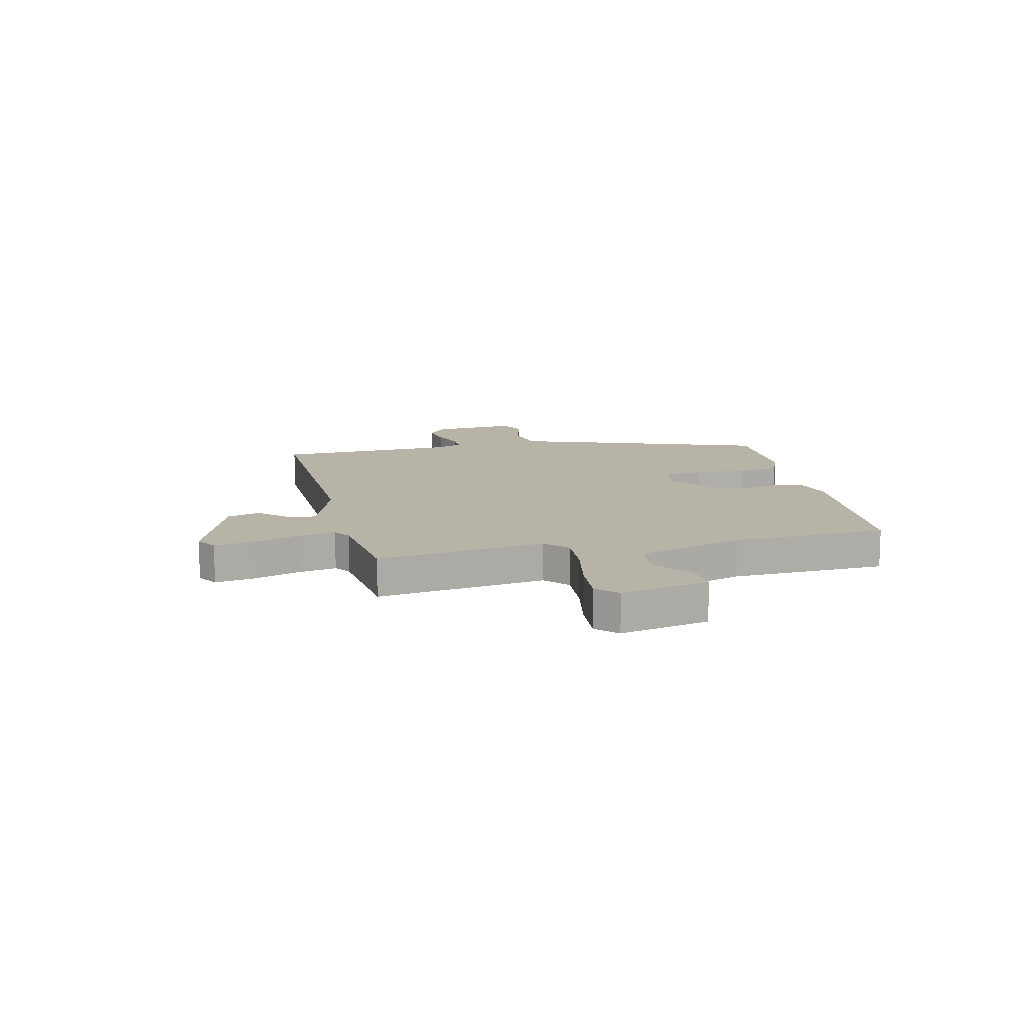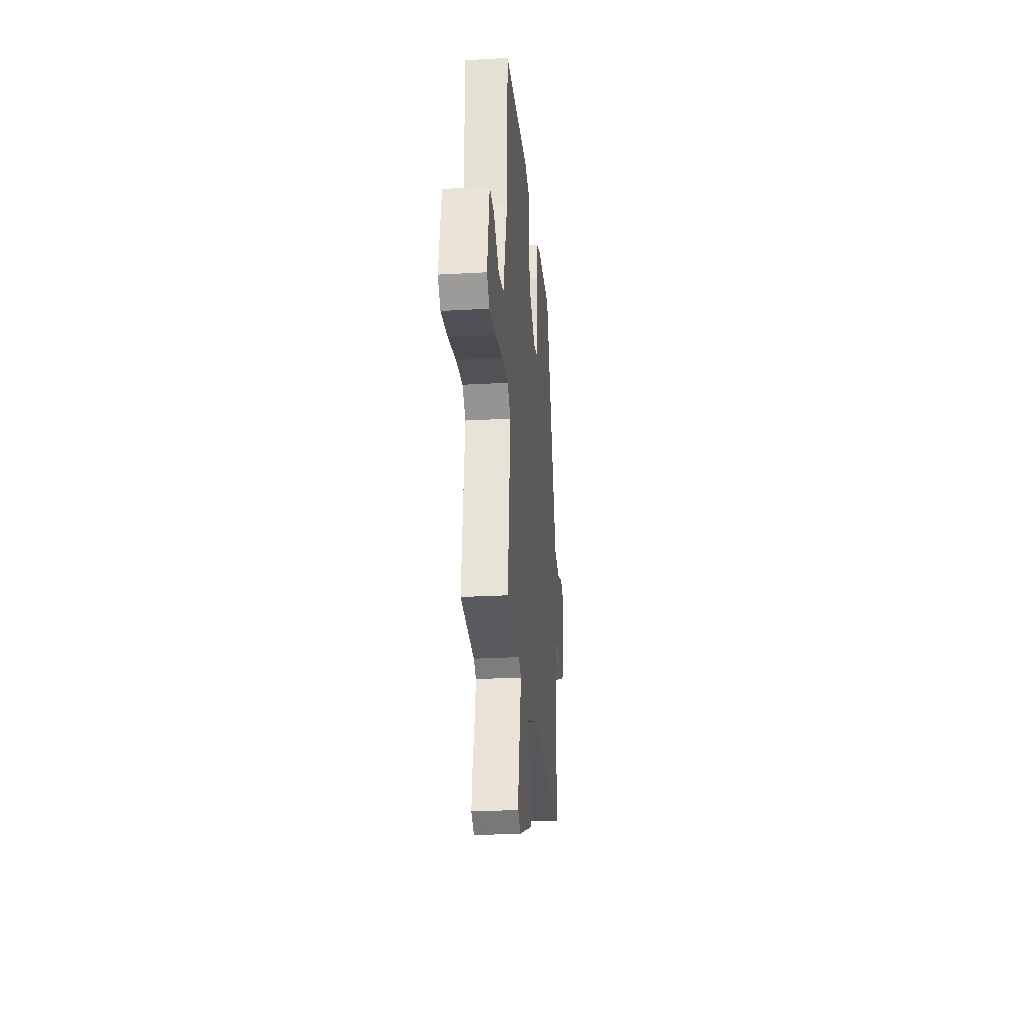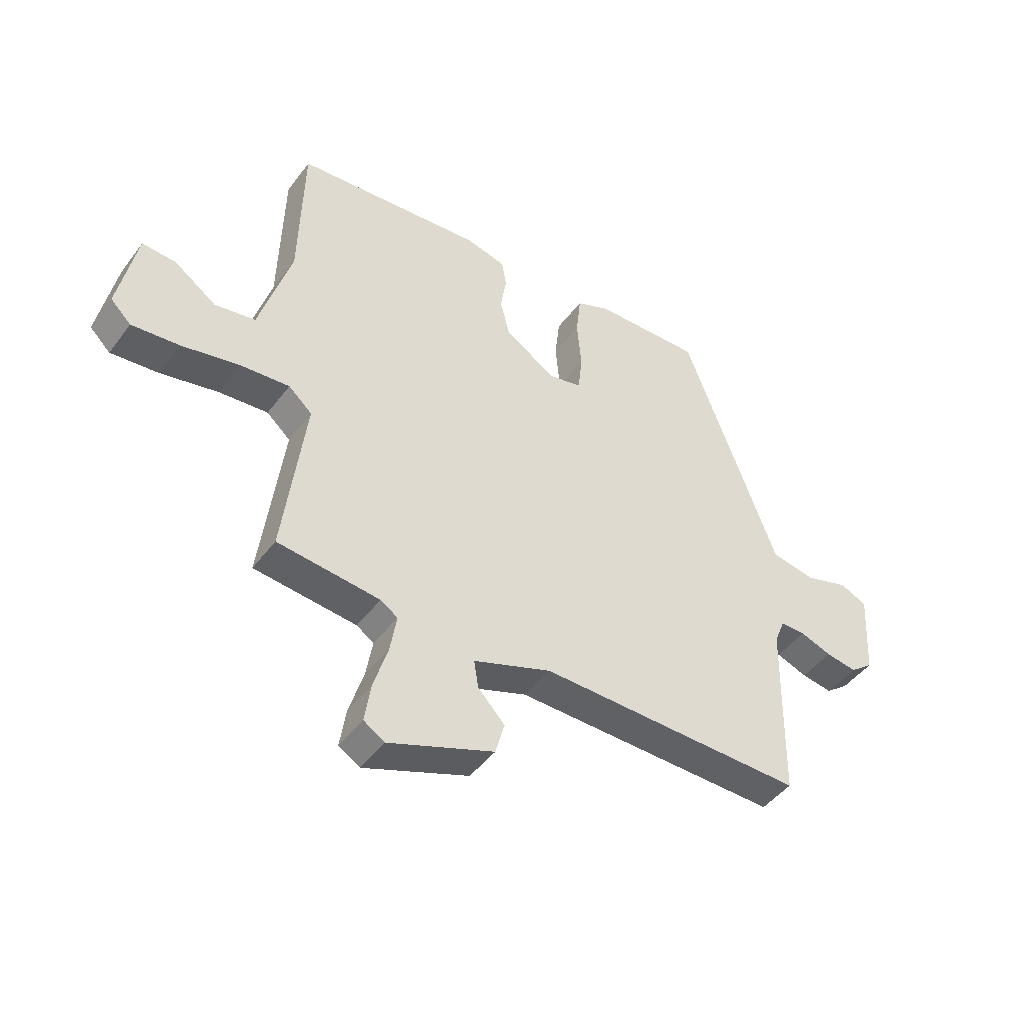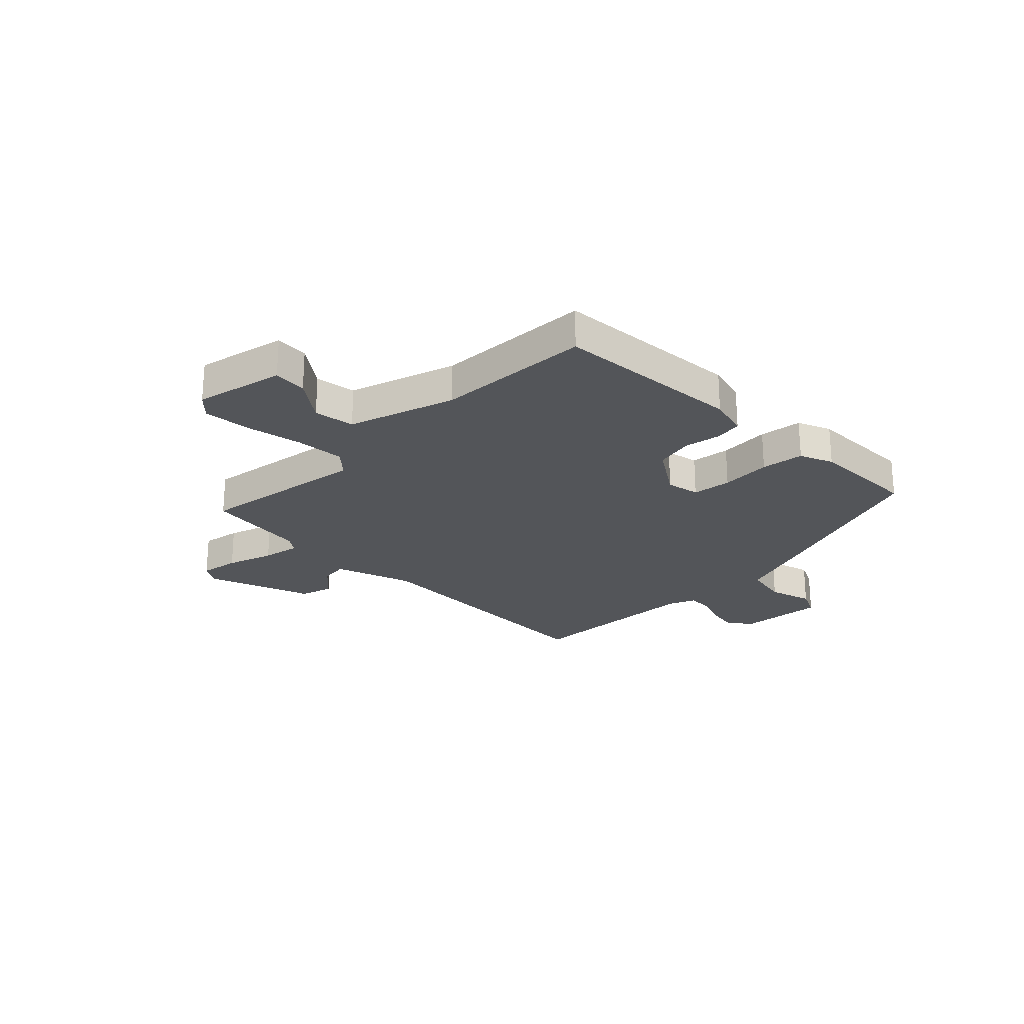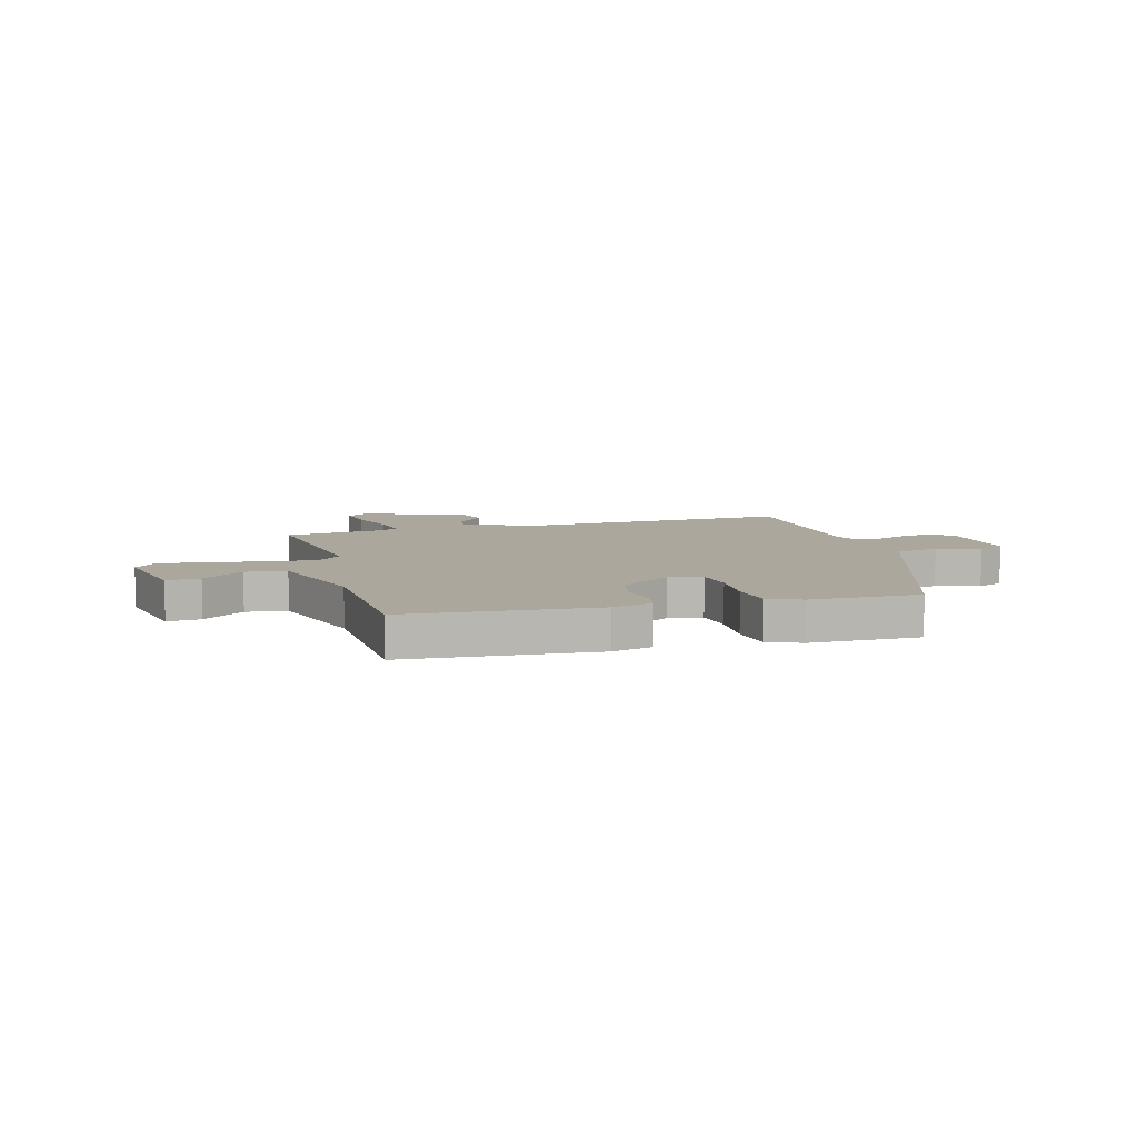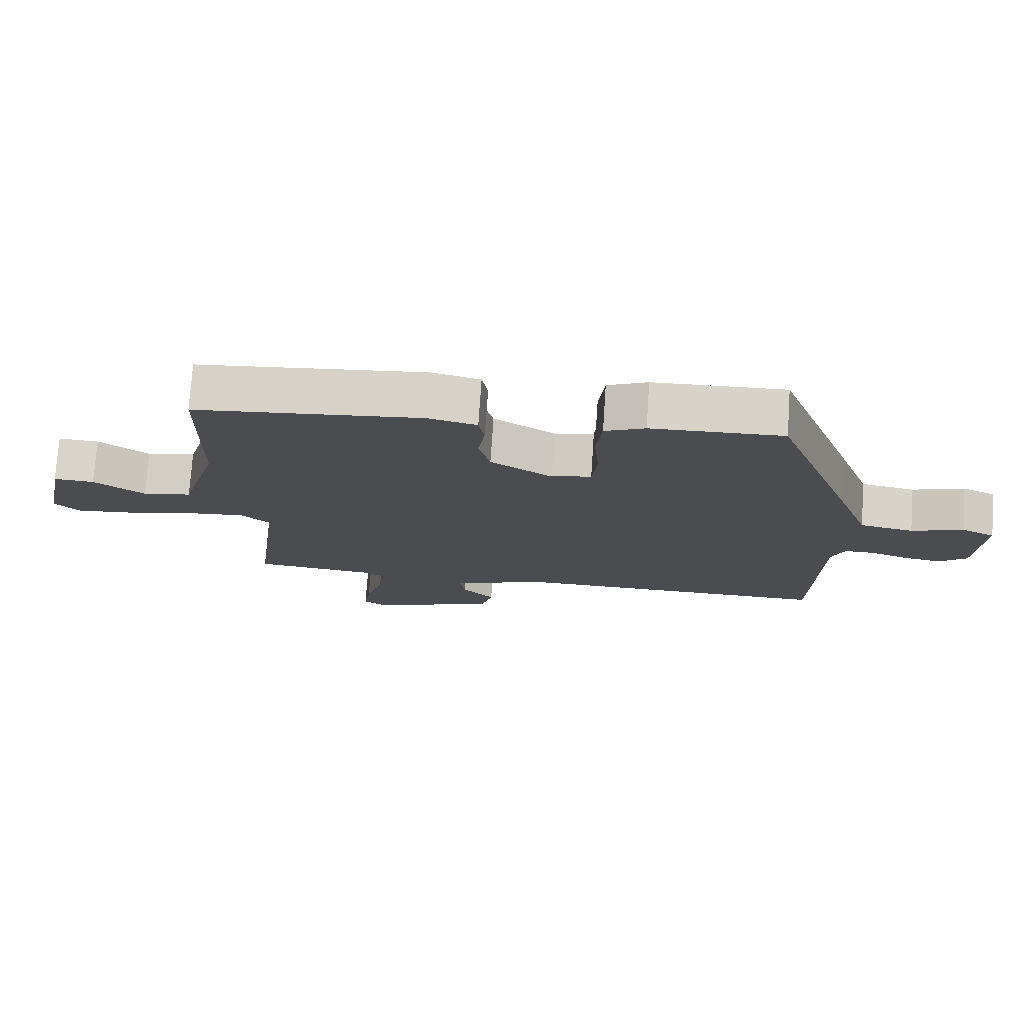
<metadata>
{"format":"obj","ext":"obj","renderer":"f3d","projection":"perspective","resolution":1024,"background":"white","views":[{"elev":12.7,"azim":-104.0,"up":"+Y"},{"elev":-26.1,"azim":-84.9,"up":"+Z"},{"elev":-45.8,"azim":-34.6,"up":"+Z"},{"elev":-24.3,"azim":-46.3,"up":"+Y"},{"elev":8.4,"azim":-16.7,"up":"+Y"},{"elev":75.2,"azim":3.8,"up":"+Z"}]}
</metadata>
<code>
v 0.364 0.07 0.531
v 0.485 0.07 0.209
v 0.539 0.07 0.063
v 0.622 0.07 0.048
v 0.703 0.07 0.074
v 0.754 0.07 0.051
v 0.744 0.07 -0.11
v 0.701 0.07 -0.144
v 0.643 0.07 -0.135
v 0.584 0.07 -0.114
v 0.537 0.07 -0.114
v 0.517 0.07 -0.164
v 0.51 0.07 -0.503
v 0.013 0.07 -0.496
v -0.132 0.07 -0.549
v -0.124 0.07 -0.6
v -0.074 0.07 -0.653
v -0.091 0.07 -0.714
v -0.286 0.07 -0.789
v -0.325 0.07 -0.765
v -0.314 0.07 -0.692
v -0.287 0.07 -0.604
v -0.275 0.07 -0.533
v -0.307 0.07 -0.512
v -0.497 0.07 -0.492
v -0.457 0.07 -0.175
v -0.501 0.07 -0.136
v -0.592 0.07 -0.144
v -0.699 0.07 -0.167
v -0.788 0.07 -0.176
v -0.826 0.07 -0.139
v -0.793 0.07 0.028
v -0.73 0.07 0.024
v -0.652 0.07 -0.031
v -0.576 0.07 -0.018
v -0.517 0.07 0.182
v -0.51 0.07 0.473
v -0.158 0.07 0.506
v -0.083 0.07 0.488
v -0.074 0.07 0.437
v -0.085 0.07 0.368
v -0.067 0.07 0.297
v 0.028 0.07 0.237
v 0.09 0.07 0.251
v 0.098 0.07 0.324
v 0.09 0.07 0.418
v 0.099 0.07 0.498
v 0.161 0.07 0.525
v 0.364 0 0.531
v 0.485 0 0.209
v 0.539 0 0.063
v 0.622 0 0.048
v 0.703 0 0.074
v 0.754 0 0.051
v 0.744 0 -0.11
v 0.701 0 -0.144
v 0.643 0 -0.135
v 0.584 0 -0.114
v 0.537 0 -0.114
v 0.517 0 -0.164
v 0.51 0 -0.503
v 0.013 0 -0.496
v -0.132 0 -0.549
v -0.124 0 -0.6
v -0.074 0 -0.653
v -0.091 0 -0.714
v -0.286 0 -0.789
v -0.325 0 -0.765
v -0.314 0 -0.692
v -0.287 0 -0.604
v -0.275 0 -0.533
v -0.307 0 -0.512
v -0.497 0 -0.492
v -0.457 0 -0.175
v -0.501 0 -0.136
v -0.592 0 -0.144
v -0.699 0 -0.167
v -0.788 0 -0.176
v -0.826 0 -0.139
v -0.793 0 0.028
v -0.73 0 0.024
v -0.652 0 -0.031
v -0.576 0 -0.018
v -0.517 0 0.182
v -0.51 0 0.473
v -0.158 0 0.506
v -0.083 0 0.488
v -0.074 0 0.437
v -0.085 0 0.368
v -0.067 0 0.297
v 0.028 0 0.237
v 0.09 0 0.251
v 0.098 0 0.324
v 0.09 0 0.418
v 0.099 0 0.498
v 0.161 0 0.525
f 45 46 47 48
f 44 45 48 1
f 38 39 40 41
f 36 37 38 41
f 35 36 41 42
f 31 32 33 34
f 31 34 35
f 28 29 30 31
f 27 28 31 35
f 26 27 35 42
f 24 25 26 42
f 19 20 21 22
f 19 22 23
f 16 17 18 19
f 15 16 19 23
f 14 15 23 24
f 12 13 14
f 11 12 14 24
f 7 8 9 10
f 7 10 11
f 4 5 6 7
f 3 4 7 11
f 44 1 2 3
f 43 44 3 11
f 11 24 42 43
f 96 95 94 93
f 49 96 93 92
f 89 88 87 86
f 89 86 85 84
f 90 89 84 83
f 82 81 80 79
f 83 82 79
f 79 78 77 76
f 83 79 76 75
f 90 83 75 74
f 90 74 73 72
f 70 69 68 67
f 71 70 67
f 67 66 65 64
f 71 67 64 63
f 72 71 63 62
f 62 61 60
f 72 62 60 59
f 58 57 56 55
f 59 58 55
f 55 54 53 52
f 59 55 52 51
f 51 50 49 92
f 59 51 92 91
f 91 90 72 59
f 1 49 50 2
f 2 50 51 3
f 3 51 52 4
f 4 52 53 5
f 5 53 54 6
f 6 54 55 7
f 7 55 56 8
f 8 56 57 9
f 9 57 58 10
f 10 58 59 11
f 11 59 60 12
f 12 60 61 13
f 13 61 62 14
f 14 62 63 15
f 15 63 64 16
f 16 64 65 17
f 17 65 66 18
f 18 66 67 19
f 19 67 68 20
f 20 68 69 21
f 21 69 70 22
f 22 70 71 23
f 23 71 72 24
f 24 72 73 25
f 25 73 74 26
f 26 74 75 27
f 27 75 76 28
f 28 76 77 29
f 29 77 78 30
f 30 78 79 31
f 31 79 80 32
f 32 80 81 33
f 33 81 82 34
f 34 82 83 35
f 35 83 84 36
f 36 84 85 37
f 37 85 86 38
f 38 86 87 39
f 39 87 88 40
f 40 88 89 41
f 41 89 90 42
f 42 90 91 43
f 43 91 92 44
f 44 92 93 45
f 45 93 94 46
f 46 94 95 47
f 47 95 96 48
f 48 96 49 1

</code>
